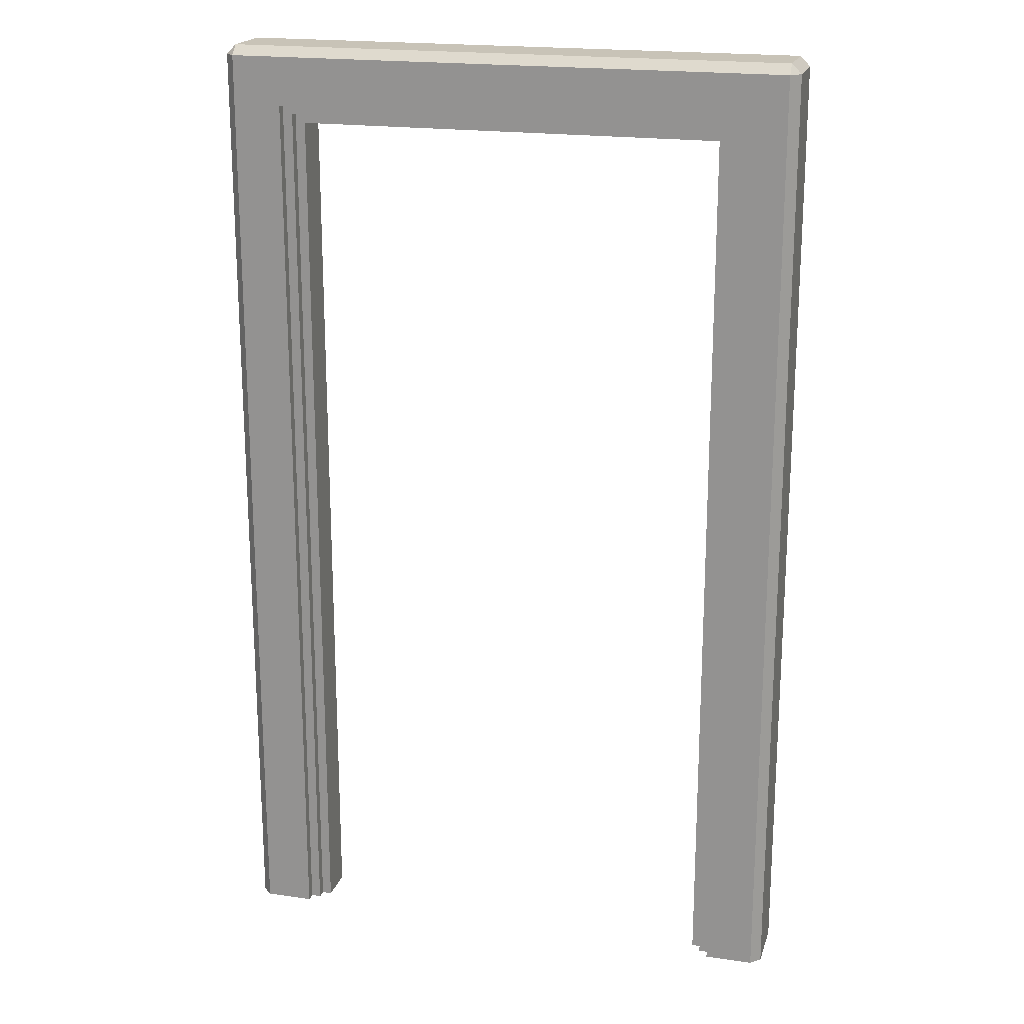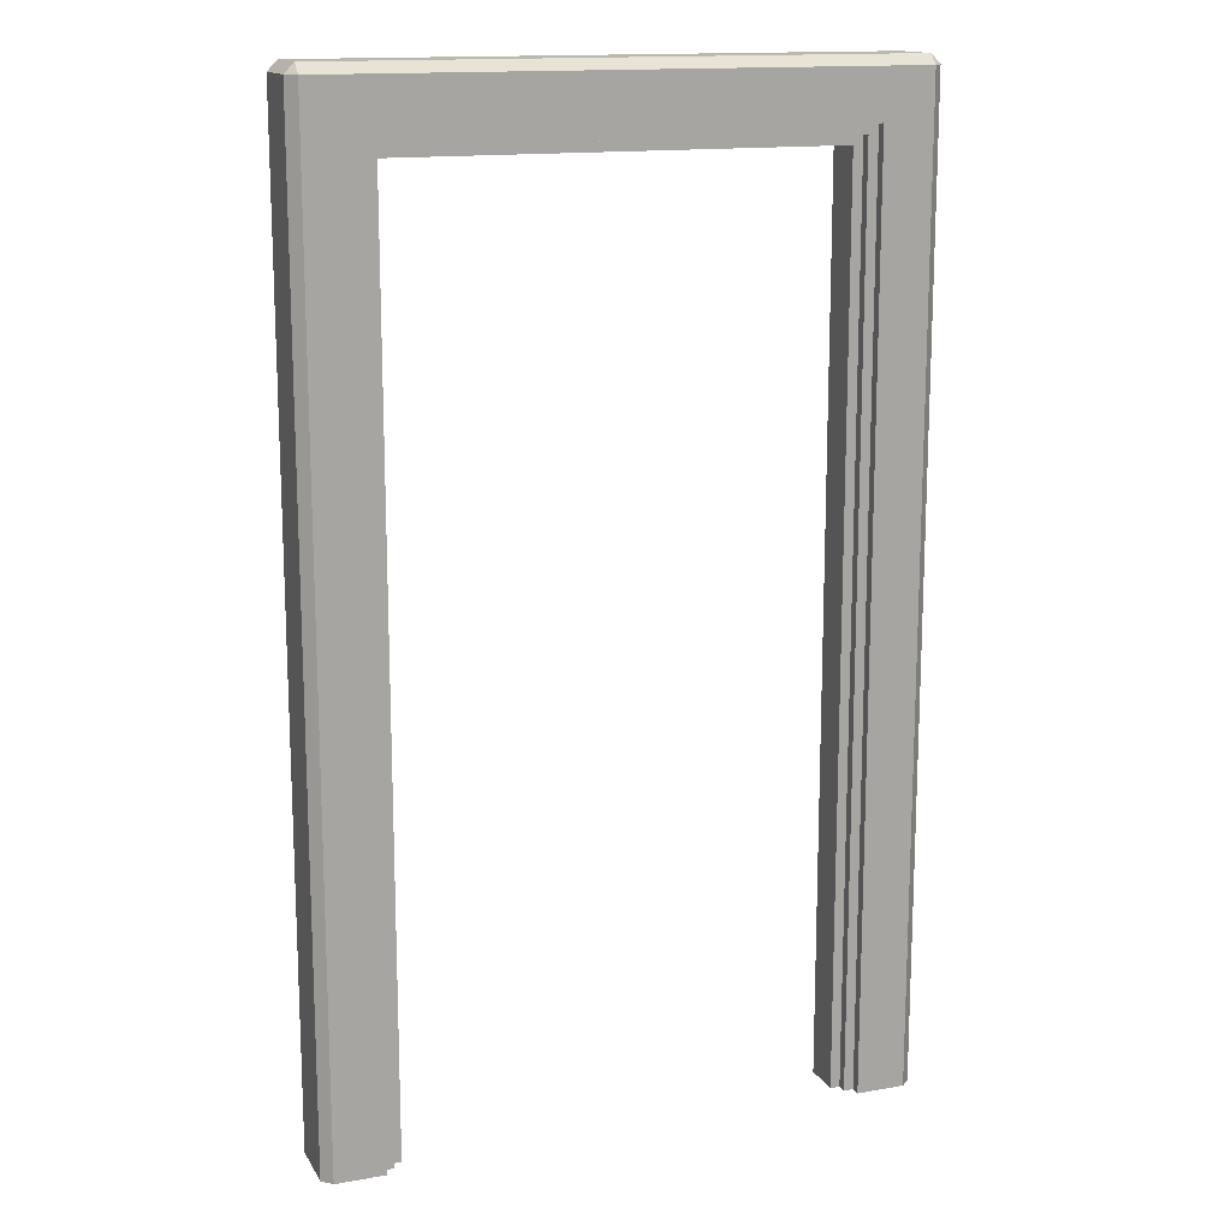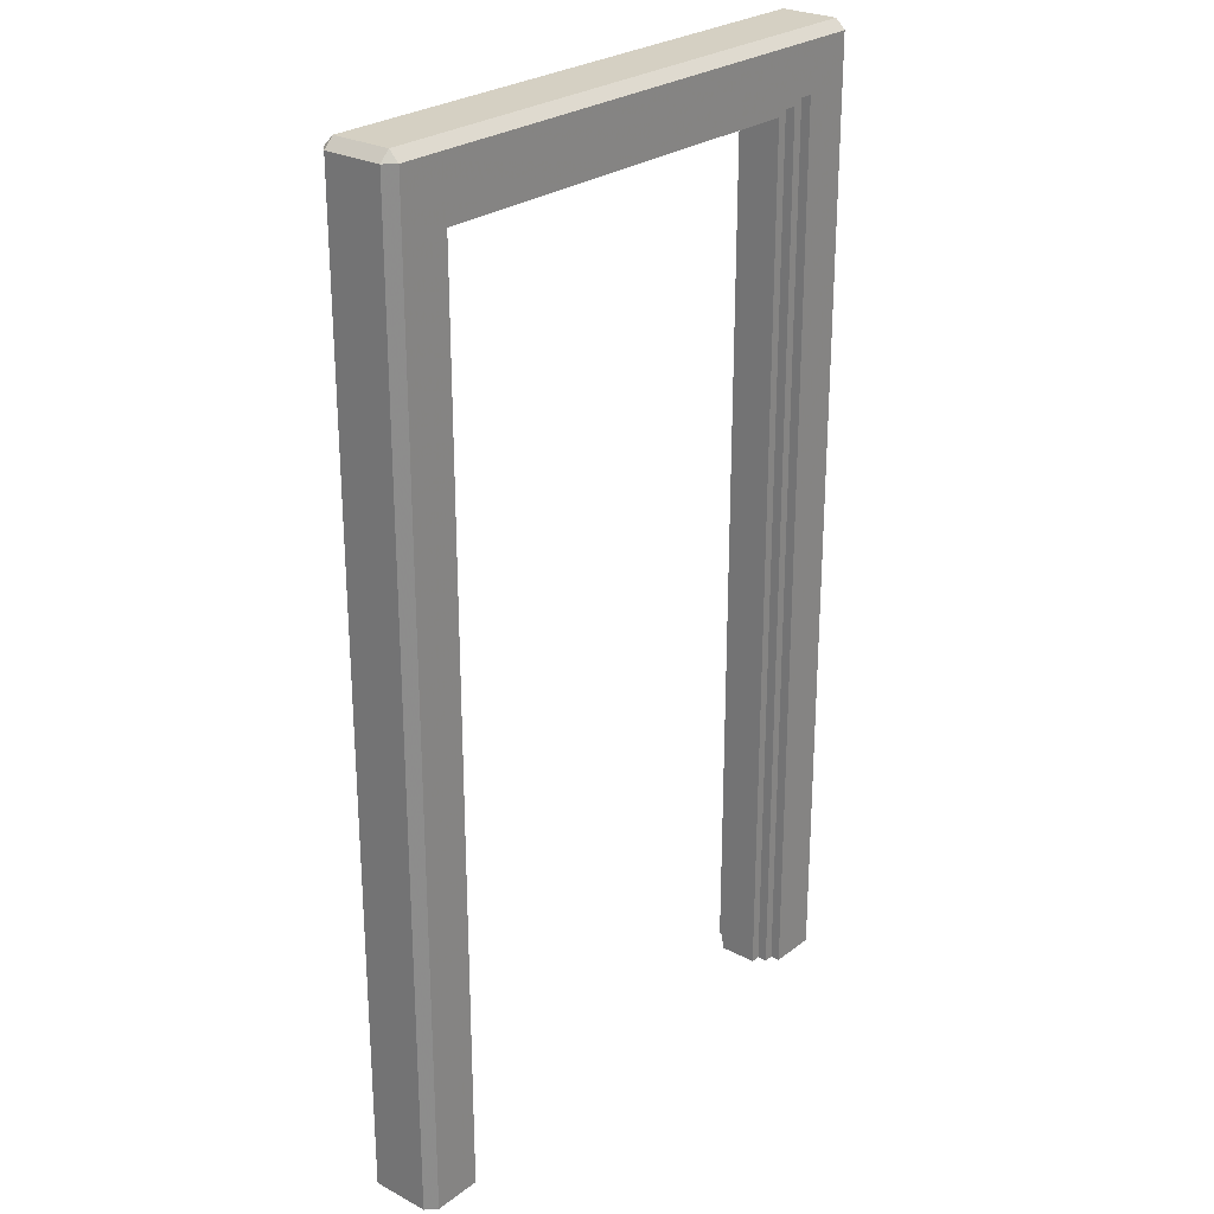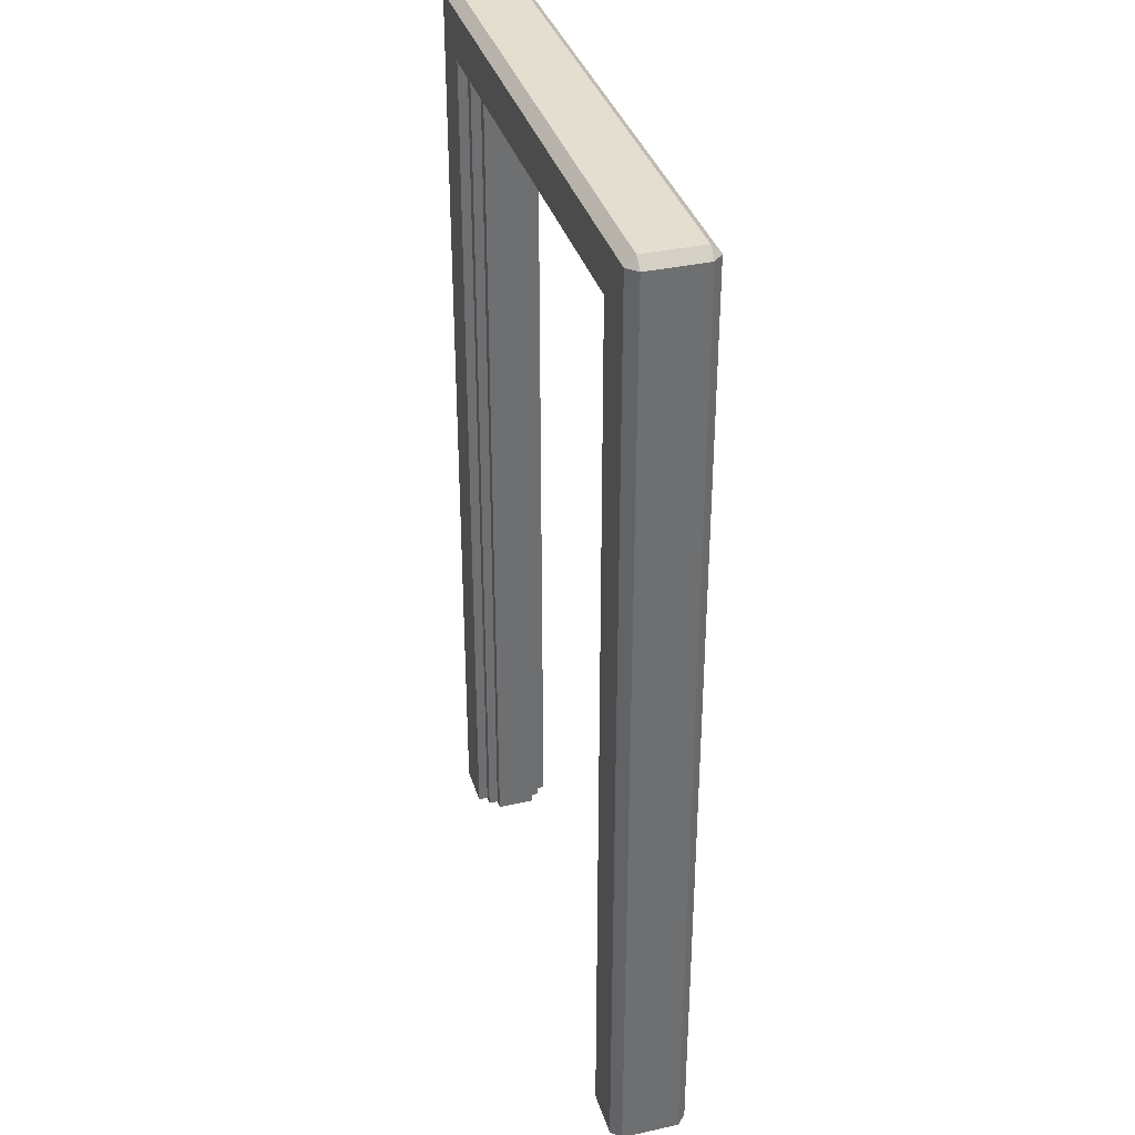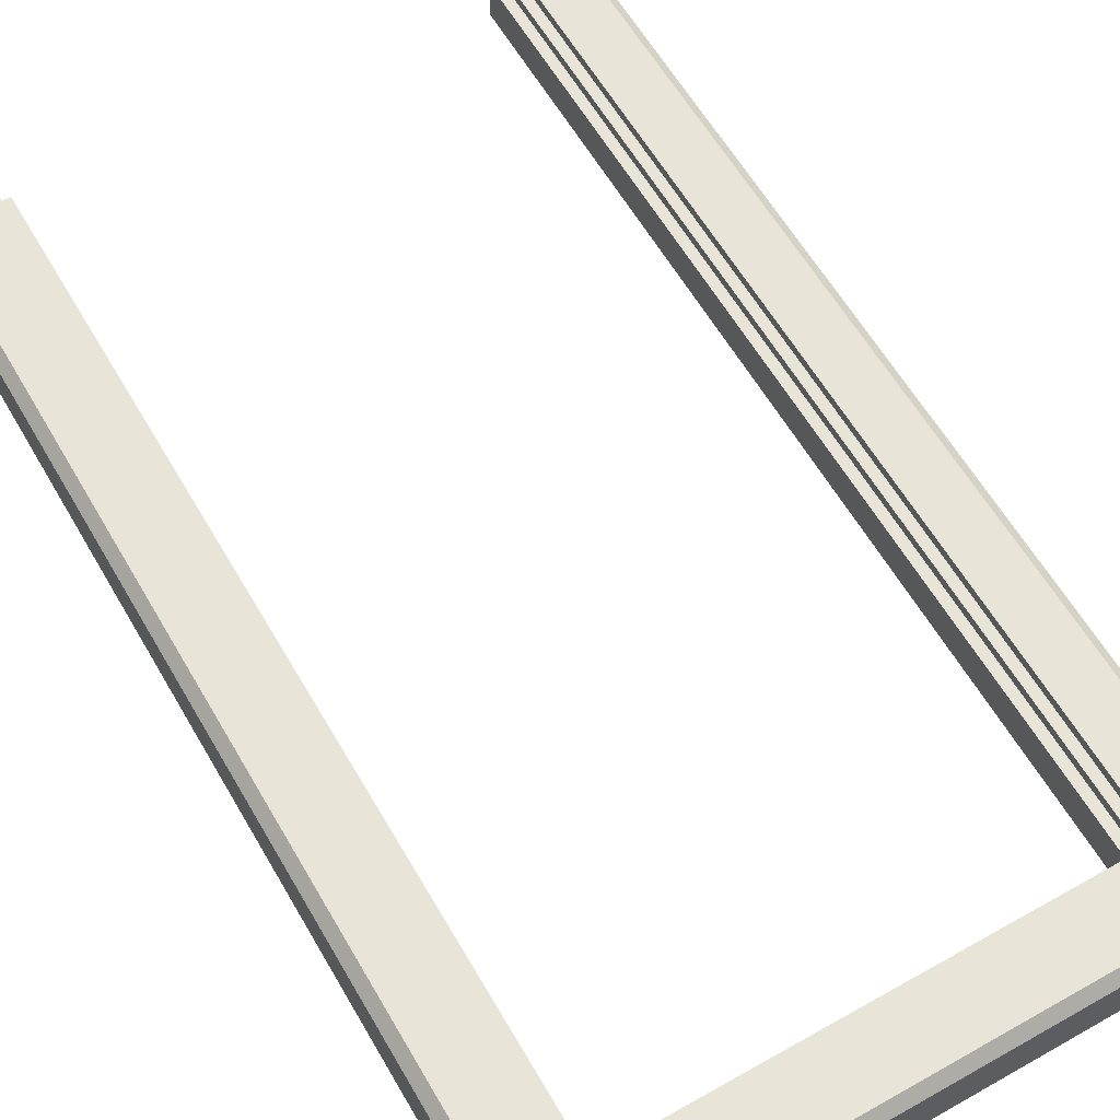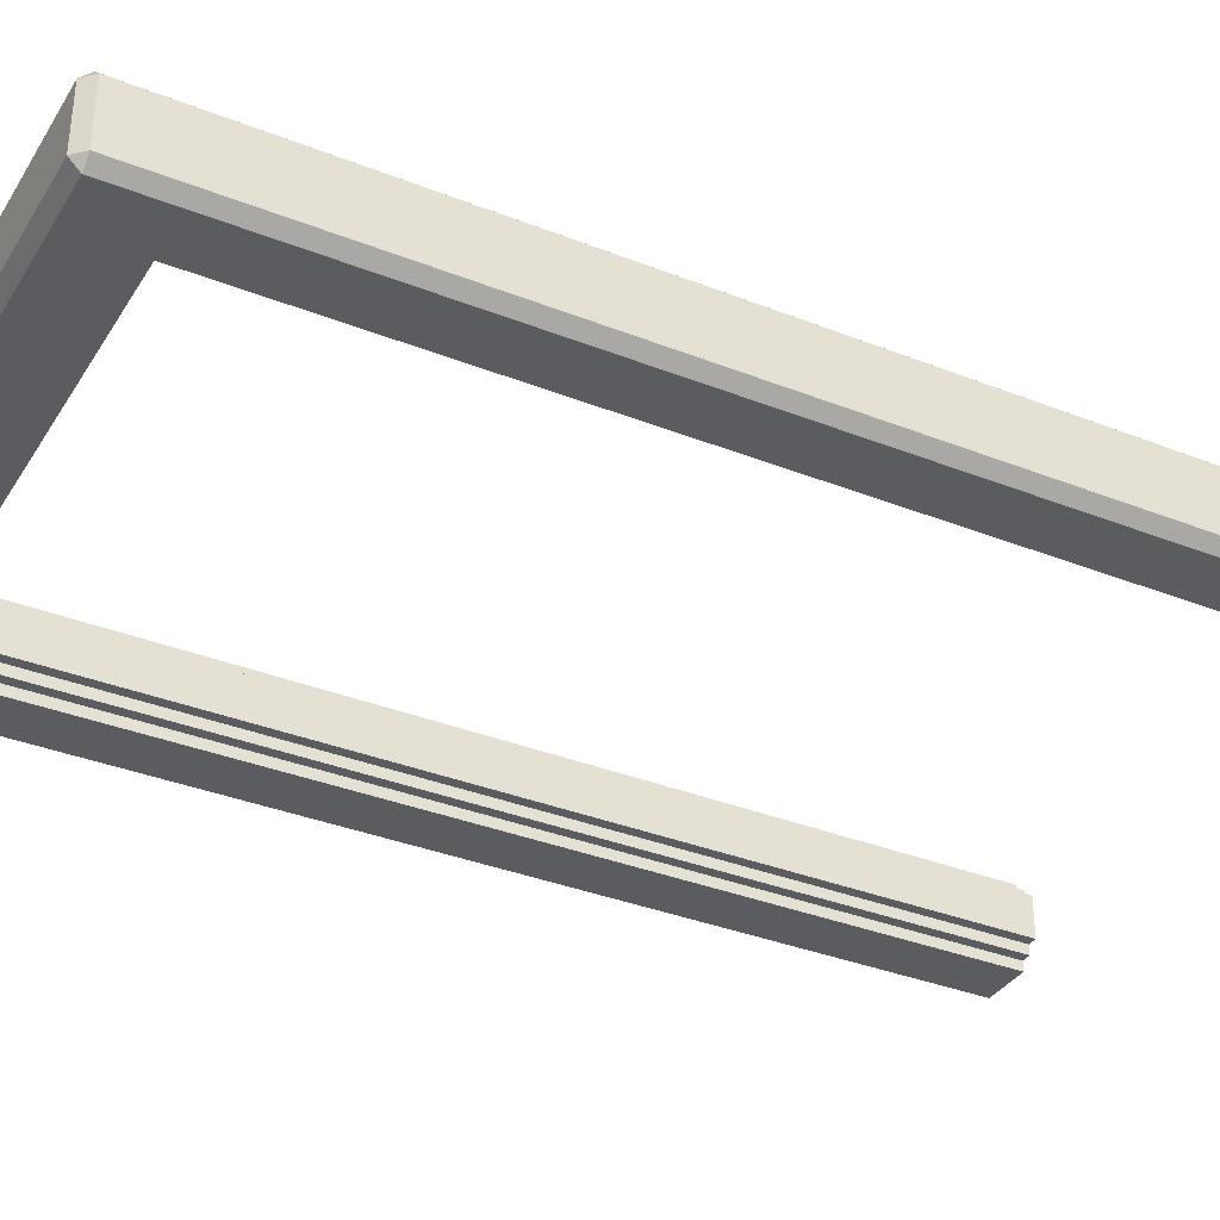
<metadata>
{"format":"obj","ext":"obj","renderer":"f3d","projection":"perspective","resolution":1024,"background":"white","views":[{"elev":19.7,"azim":15.3,"up":"+Y"},{"elev":14.8,"azim":-20.7,"up":"+Y"},{"elev":26.0,"azim":-50.0,"up":"+Y"},{"elev":35.7,"azim":-106.3,"up":"+Y"},{"elev":60.7,"azim":150.0,"up":"+Z"},{"elev":-35.1,"azim":-117.8,"up":"+Z"}]}
</metadata>
<code>
o doorframe
v -29 100 3
v 29 100 3
v 29 100 -3
v -29 100 -3
v -29 99 4
v 29 99 4
v 29 99 -4
v -29 99 -4
v -30 99 3
v -30 99 -3
v -30 0 -3
v -30 -0 3
v -29 -0 4
v -29 0 -4
v 30 99 -3
v 30 99 3
v 30 -0 3
v 30 0 -3
v 29 0 -4
v 29 -0 4
v -24 94 4
v 24 94 4
v 24 94 -4
v -24 94 -4
v -24 94 3
v 24 94 3
v 24 94 -3
v -24 94 -3
v -23 93 3
v 23 93 3
v 23 93 -3
v -23 93 -3
v -23 93 2
v 23 93 2
v 23 93 -2
v -23 93 -2
v -22 92 2
v 22 92 2
v 22 92 -2
v -22 92 -2
v -24 -0 4
v -24 0 -4
v -24 -0 3
v -24 0 -3
v -23 -0 3
v -23 0 -3
v -23 -0 2
v -23 0 -2
v -22 -0 2
v -22 0 -2
v 24 0 -4
v 24 -0 4
v 24 0 -3
v 24 -0 3
v 23 0 -3
v 23 -0 3
v 23 0 -2
v 23 -0 2
v 22 0 -2
v 22 -0 2
f 1 2 3 4
f 1 5 6 2
f 4 3 7 8
f 9 10 11 12
f 9 12 13 5
f 10 8 14 11
f 1 4 10 9
f 5 1 9
f 8 10 4
f 15 16 17 18
f 15 18 19 7
f 16 6 20 17
f 3 2 16 15
f 6 16 2
f 7 3 15
f 5 21 22 6
f 7 23 24 8
f 21 25 26 22
f 23 27 28 24
f 25 29 30 26
f 27 31 32 28
f 29 33 34 30
f 31 35 36 32
f 33 37 38 34
f 35 39 40 36
f 37 40 39 38
f 5 13 41 21
f 8 24 42 14
f 21 41 43 25
f 24 28 44 42
f 25 43 45 29
f 28 32 46 44
f 29 45 47 33
f 32 36 48 46
f 33 47 49 37
f 36 40 50 48
f 37 49 50 40
f 7 19 51 23
f 6 22 52 20
f 23 51 53 27
f 22 26 54 52
f 27 53 55 31
f 26 30 56 54
f 31 55 57 35
f 30 34 58 56
f 35 57 59 39
f 34 38 60 58
f 39 59 60 38

</code>
